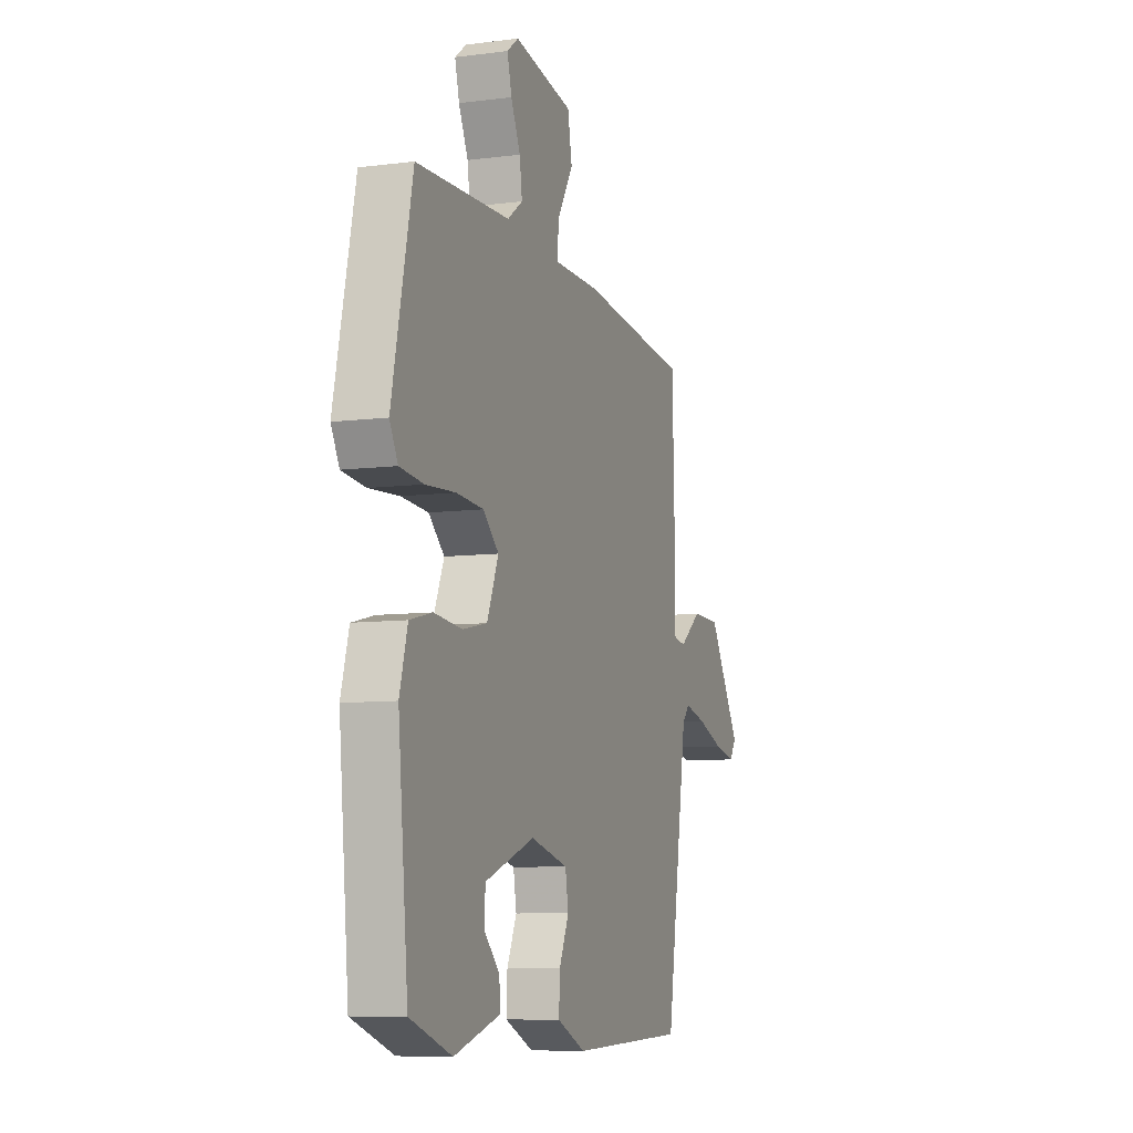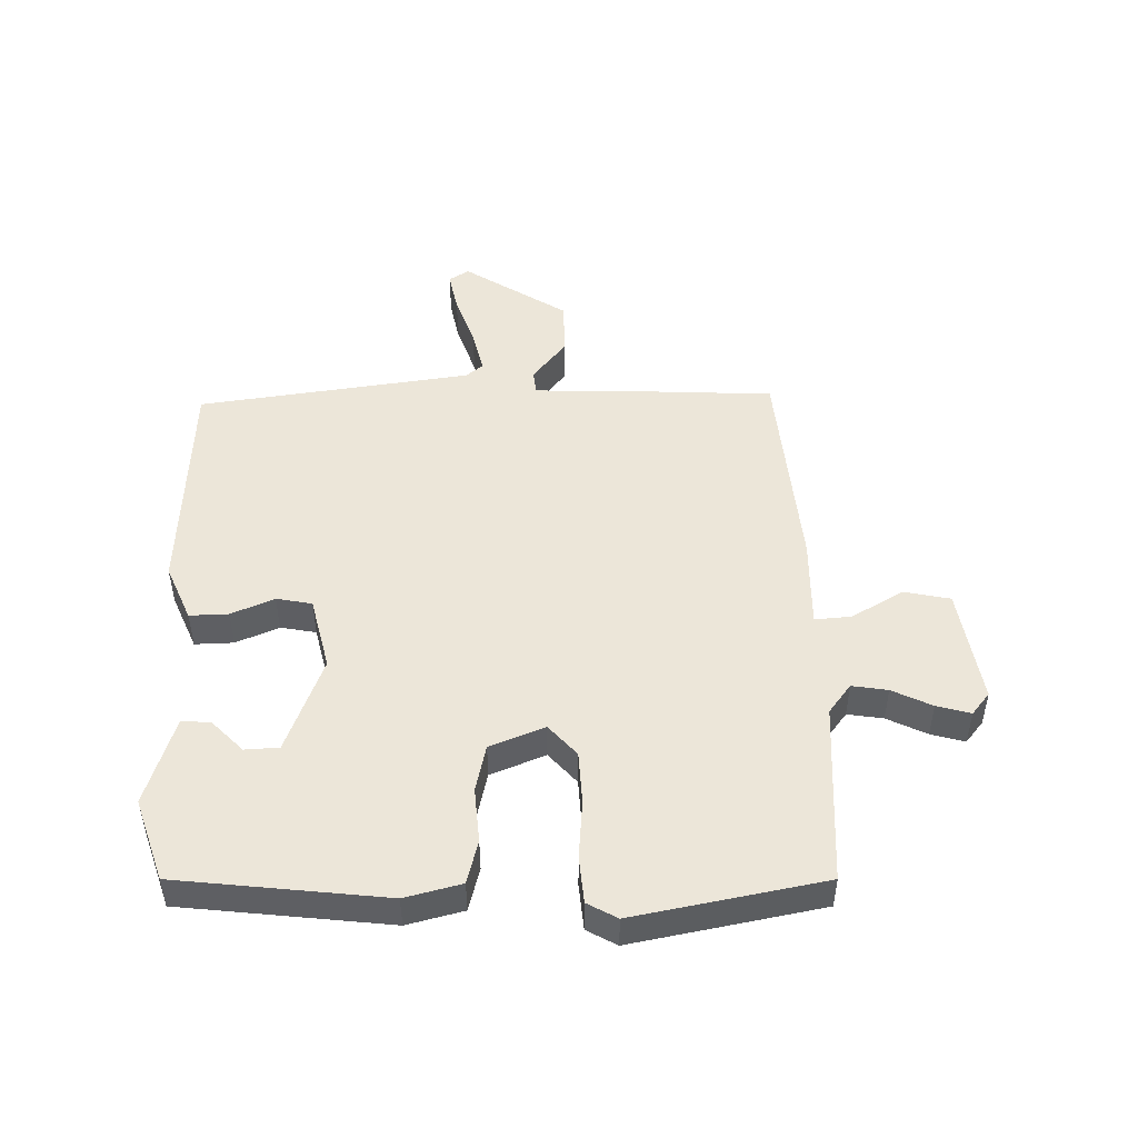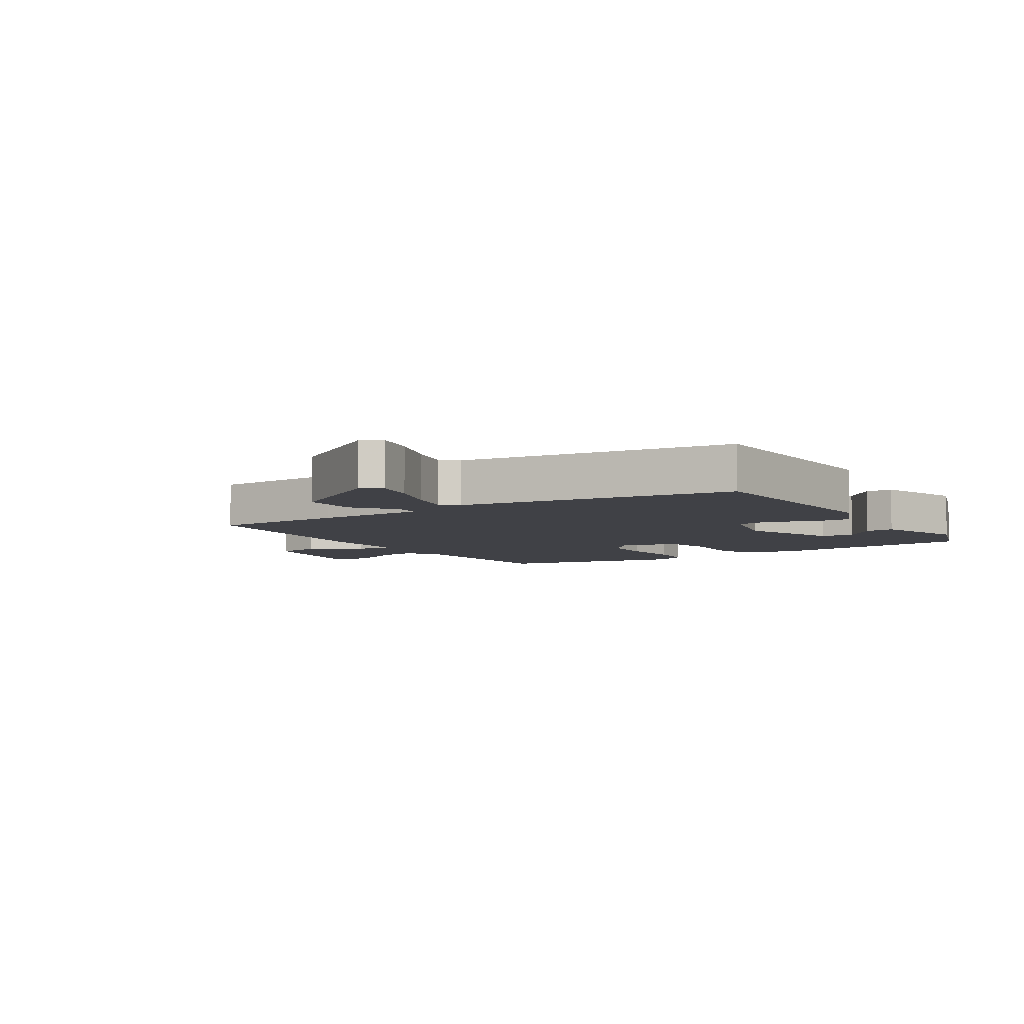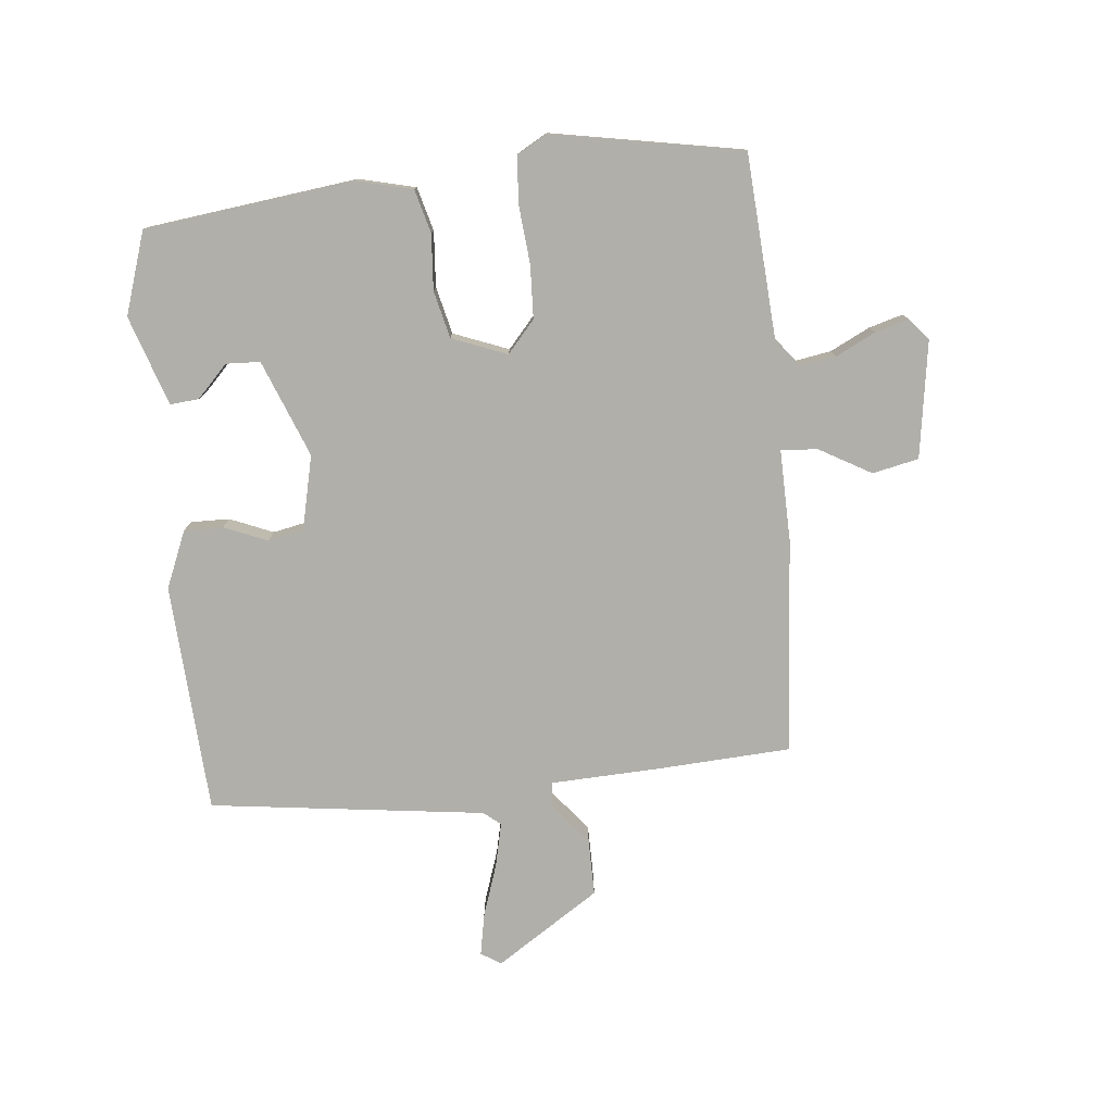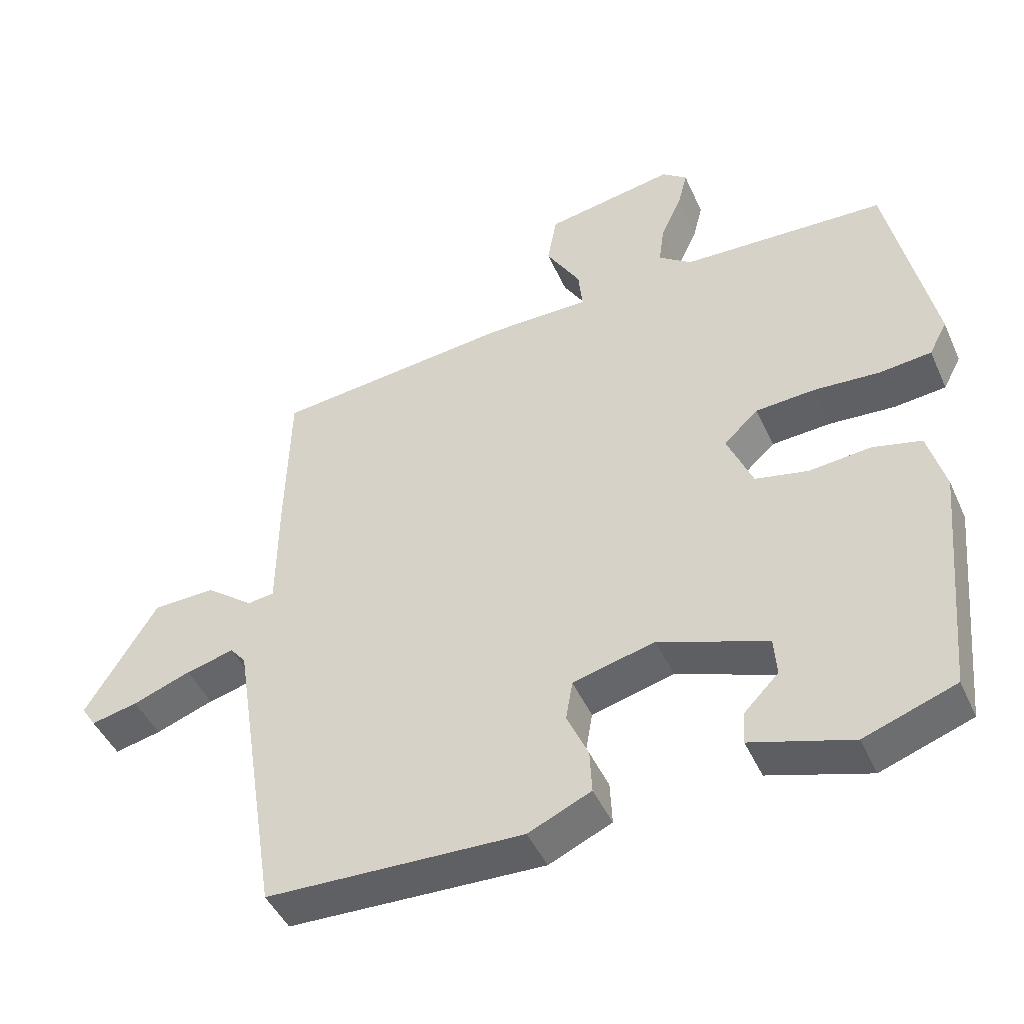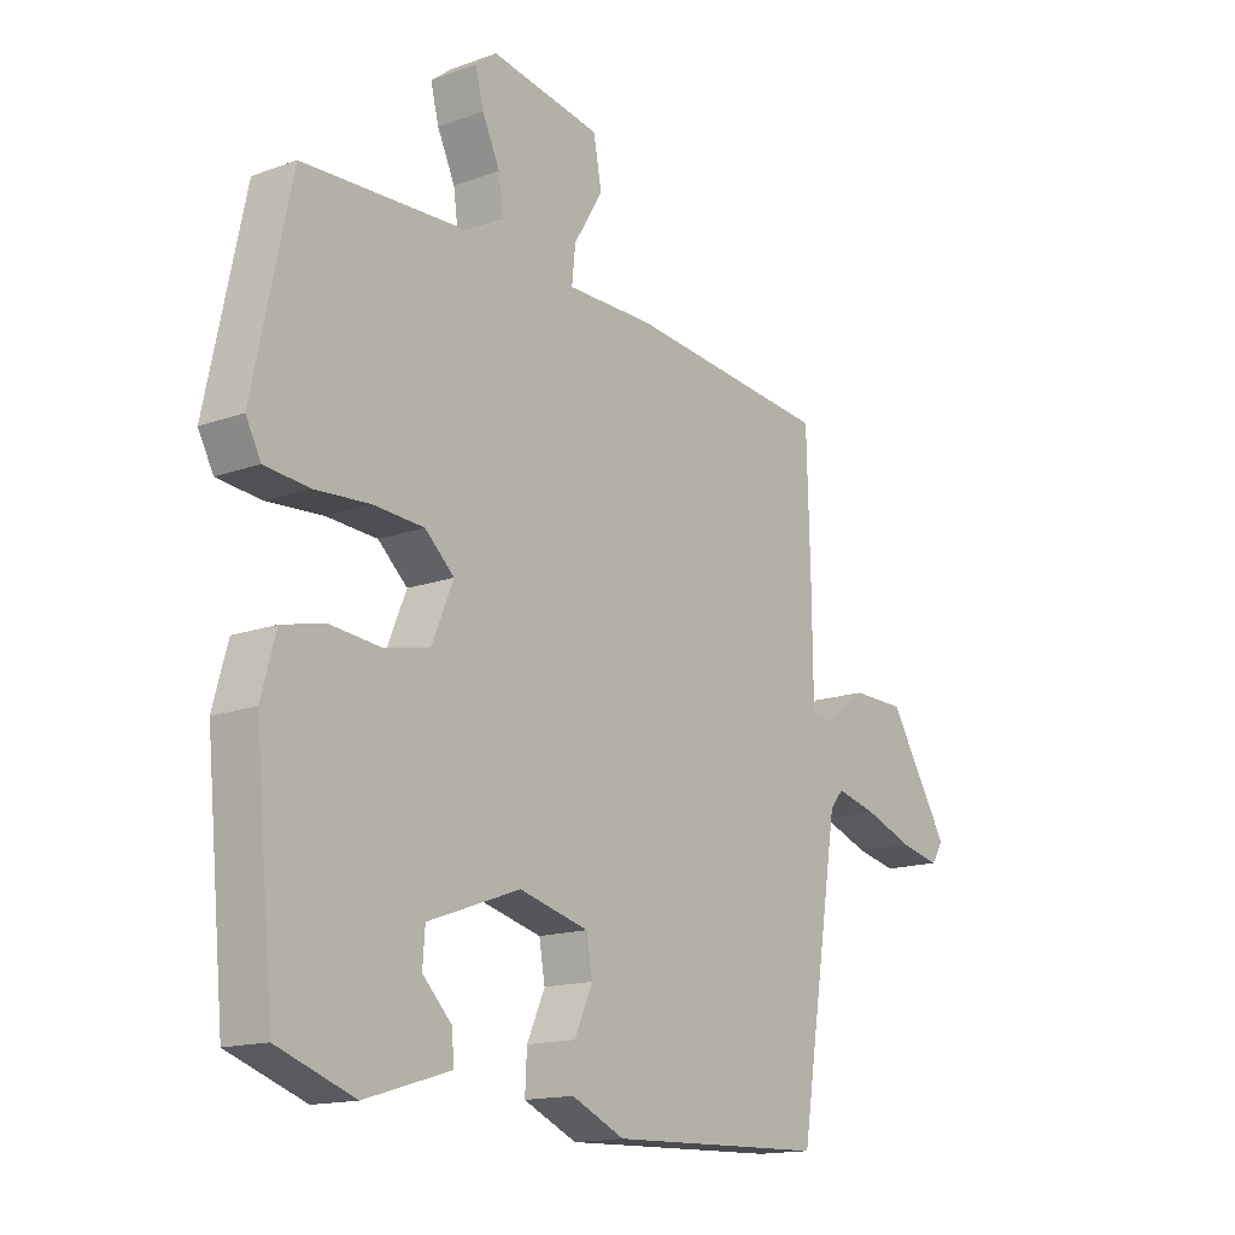
<metadata>
{"format":"obj","ext":"obj","renderer":"f3d","projection":"perspective","resolution":1024,"background":"white","views":[{"elev":-8.2,"azim":-70.4,"up":"+Z"},{"elev":48.8,"azim":-90.0,"up":"+Y"},{"elev":-6.0,"azim":123.5,"up":"+Y"},{"elev":-78.0,"azim":-82.7,"up":"+Y"},{"elev":-45.6,"azim":-156.7,"up":"+Z"},{"elev":-15.1,"azim":-52.1,"up":"+Z"}]}
</metadata>
<code>
v -0.483 0.07 0.498
v -0.187 0.07 0.509
v -0.139 0.07 0.544
v -0.147 0.07 0.602
v -0.177 0.07 0.667
v -0.191 0.07 0.722
v -0.155 0.07 0.75
v 0.033 0.07 0.716
v 0.047 0.07 0.641
v -0.003 0.07 0.558
v -0.009 0.07 0.499
v 0.139 0.07 0.498
v 0.487 0.07 0.46
v 0.493 0.07 0.241
v 0.495 0.07 0.066
v 0.534 0.07 0.061
v 0.603 0.07 0.114
v 0.694 0.07 0.112
v 0.798 0.07 -0.058
v 0.777 0.07 -0.09
v 0.709 0.07 -0.075
v 0.625 0.07 -0.044
v 0.555 0.07 -0.026
v 0.532 0.07 -0.053
v 0.462 0.07 -0.496
v 0.09 0.07 -0.507
v -0.001 0.07 -0.466
v 0.002 0.07 -0.403
v 0.033 0.07 -0.334
v 0.023 0.07 -0.276
v -0.096 0.07 -0.245
v -0.254 0.07 -0.302
v -0.258 0.07 -0.357
v -0.208 0.07 -0.408
v -0.205 0.07 -0.455
v -0.351 0.07 -0.499
v -0.483 0.07 -0.452
v -0.515 0.07 -0.114
v -0.49 0.07 -0.023
v -0.419 0.07 -0.006
v -0.33 0.07 -0.015
v -0.253 0.07 0.001
v -0.216 0.07 0.089
v -0.266 0.07 0.135
v -0.352 0.07 0.141
v -0.447 0.07 0.135
v -0.522 0.07 0.143
v -0.548 0.07 0.192
v -0.483 0 0.498
v -0.187 0 0.509
v -0.139 0 0.544
v -0.147 0 0.602
v -0.177 0 0.667
v -0.191 0 0.722
v -0.155 0 0.75
v 0.033 0 0.716
v 0.047 0 0.641
v -0.003 0 0.558
v -0.009 0 0.499
v 0.139 0 0.498
v 0.487 0 0.46
v 0.493 0 0.241
v 0.495 0 0.066
v 0.534 0 0.061
v 0.603 0 0.114
v 0.694 0 0.112
v 0.798 0 -0.058
v 0.777 0 -0.09
v 0.709 0 -0.075
v 0.625 0 -0.044
v 0.555 0 -0.026
v 0.532 0 -0.053
v 0.462 0 -0.496
v 0.09 0 -0.507
v -0.001 0 -0.466
v 0.002 0 -0.403
v 0.033 0 -0.334
v 0.023 0 -0.276
v -0.096 0 -0.245
v -0.254 0 -0.302
v -0.258 0 -0.357
v -0.208 0 -0.408
v -0.205 0 -0.455
v -0.351 0 -0.499
v -0.483 0 -0.452
v -0.515 0 -0.114
v -0.49 0 -0.023
v -0.419 0 -0.006
v -0.33 0 -0.015
v -0.253 0 0.001
v -0.216 0 0.089
v -0.266 0 0.135
v -0.352 0 0.141
v -0.447 0 0.135
v -0.522 0 0.143
v -0.548 0 0.192
f 48 1 2
f 47 48 2
f 46 47 2
f 45 46 2
f 44 45 2 3
f 43 44 3
f 39 40 41
f 38 39 41
f 37 38 41
f 36 37 41
f 36 41 42
f 33 34 35 36
f 32 33 36 42
f 31 32 42 43
f 27 28 29
f 26 27 29
f 25 26 29
f 24 25 29
f 23 24 29 30
f 20 21 22
f 19 20 22
f 18 19 22
f 17 18 22
f 16 17 22
f 15 16 22 23
f 13 14 15
f 12 13 15
f 11 12 15
f 31 43 3
f 30 31 3
f 23 30 3
f 15 23 3
f 11 15 3
f 8 9 10
f 7 8 10
f 6 7 10
f 5 6 10
f 4 5 10
f 3 4 10 11
f 50 49 96
f 50 96 95
f 50 95 94
f 50 94 93
f 51 50 93 92
f 51 92 91
f 89 88 87
f 89 87 86
f 89 86 85
f 89 85 84
f 90 89 84
f 84 83 82 81
f 90 84 81 80
f 91 90 80 79
f 77 76 75
f 77 75 74
f 77 74 73
f 77 73 72
f 78 77 72 71
f 70 69 68
f 70 68 67
f 70 67 66
f 70 66 65
f 70 65 64
f 71 70 64 63
f 63 62 61
f 63 61 60
f 63 60 59
f 51 91 79
f 51 79 78
f 51 78 71
f 51 71 63
f 51 63 59
f 58 57 56
f 58 56 55
f 58 55 54
f 58 54 53
f 58 53 52
f 59 58 52 51
f 1 49 50 2
f 2 50 51 3
f 3 51 52 4
f 4 52 53 5
f 5 53 54 6
f 6 54 55 7
f 7 55 56 8
f 8 56 57 9
f 9 57 58 10
f 10 58 59 11
f 11 59 60 12
f 12 60 61 13
f 13 61 62 14
f 14 62 63 15
f 15 63 64 16
f 16 64 65 17
f 17 65 66 18
f 18 66 67 19
f 19 67 68 20
f 20 68 69 21
f 21 69 70 22
f 22 70 71 23
f 23 71 72 24
f 24 72 73 25
f 25 73 74 26
f 26 74 75 27
f 27 75 76 28
f 28 76 77 29
f 29 77 78 30
f 30 78 79 31
f 31 79 80 32
f 32 80 81 33
f 33 81 82 34
f 34 82 83 35
f 35 83 84 36
f 36 84 85 37
f 37 85 86 38
f 38 86 87 39
f 39 87 88 40
f 40 88 89 41
f 41 89 90 42
f 42 90 91 43
f 43 91 92 44
f 44 92 93 45
f 45 93 94 46
f 46 94 95 47
f 47 95 96 48
f 48 96 49 1

</code>
